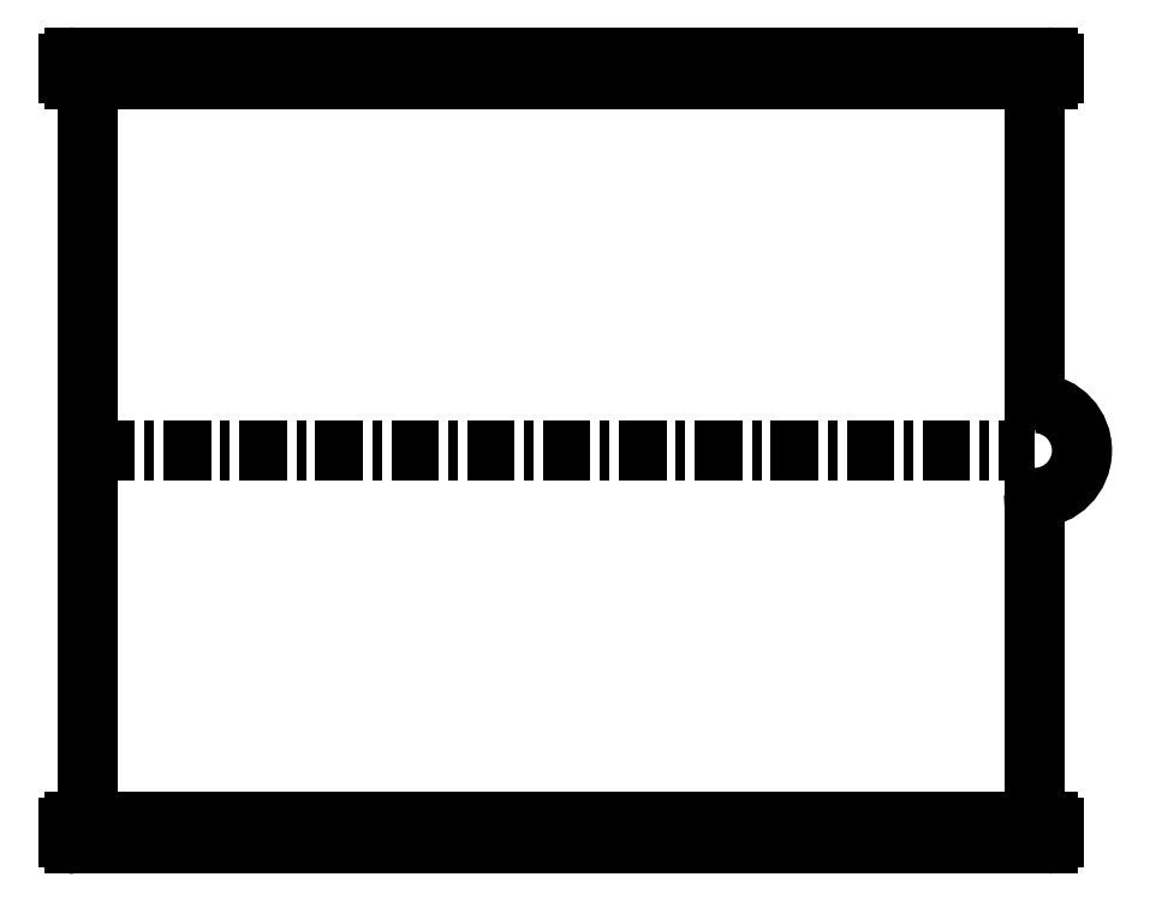
<metadata>
{"format":"dxf","ext":"dxf","renderer":"ezdxf+matplotlib","layout":"modelspace","background":"white","min_lineweight":24,"dpi":150}
</metadata>
<code>
0
SECTION
2
ENTITIES
0
ARC
8
0
10
0.1375
20
8.023
30
0
40
0.0625
50
270
51
0
0
ARC
8
0
10
0.1375
20
8.127
30
0
40
0.0625
50
0
51
90
0
ARC
8
0
10
-10.12
20
8.023
30
0
40
0.0625
50
180
51
270
0
ARC
8
0
10
-10.12
20
8.127
30
0
40
0.0625
50
90
51
180
0
ARC
8
0
10
-10.12
20
-0.0375
30
0
40
0.0625
50
180
51
270
0
ARC
8
0
10
-10.12
20
0.0675
30
0
40
0.0625
50
90
51
180
0
ARC
8
0
10
0.1375
20
-0.0375
30
0
40
0.0625
50
270
51
0
0
ARC
8
0
10
0.1375
20
0.0675
30
0
40
0.0625
50
0
51
90
0
ARC
8
0
10
0
20
4.045
30
0
40
0.5
50
271.7
51
86.63
0
ARC
8
0
10
0.03125
20
4.575
30
0
40
0.03125
50
180
51
266.6
0
ARC
8
0
10
0.03125
20
3.515
30
0
40
0.03466
50
118.2
51
205.6
0
LINE
8
0
10
-9.98
20
8.09
30
0
11
-9.98
21
0
31
0
0
LINE
8
0
10
-9.98
20
0
30
0
11
0
21
0
31
0
0
LINE
8
0
10
0
20
0
30
0
11
0
21
3.5
31
0
0
LINE
8
0
10
0
20
8.09
30
0
11
-9.98
21
8.09
31
0
0
LINE
8
0
10
-10.18
20
8.127
30
0
11
-10.18
21
8.023
31
0
0
LINE
8
0
10
-10.12
20
8.19
30
0
11
0.1375
21
8.19
31
0
0
LINE
8
0
10
0.2
20
8.127
30
0
11
0.2
21
8.023
31
0
0
LINE
8
0
10
-10.12
20
7.96
30
0
11
0.1375
21
7.96
31
0
0
LINE
8
0
10
-9.98
20
4.045
30
0
11
0
21
4.045
31
0
0
LINE
8
0
10
-9.98
20
0.125
30
0
11
-10.18
21
0.13
31
0
0
LINE
8
0
10
-10.18
20
-0.1
30
0
11
-10.13
21
-0.09874
31
0
0
LINE
8
0
10
-10.12
20
0.13
30
0
11
0.1375
21
0.13
31
0
0
LINE
8
0
10
0.2
20
-0.0375
30
0
11
0.2
21
0.0675
31
0
0
LINE
8
0
10
-10.12
20
-0.1
30
0
11
0.1375
21
-0.1
31
0
0
LINE
8
0
10
-10.18
20
-0.0375
30
0
11
-10.18
21
0.0675
31
0
0
LINE
8
0
10
0
20
0
30
0
11
-9.98
21
0
31
0
0
LINE
8
0
10
0
20
4.575
30
0
11
0
21
8.09
31
0
0
POINT
8
0
10
-4.99
20
8.09
30
0
0
POINT
8
0
10
-4.99
20
0
30
0
0
ENDSEC
0
EOF

</code>
